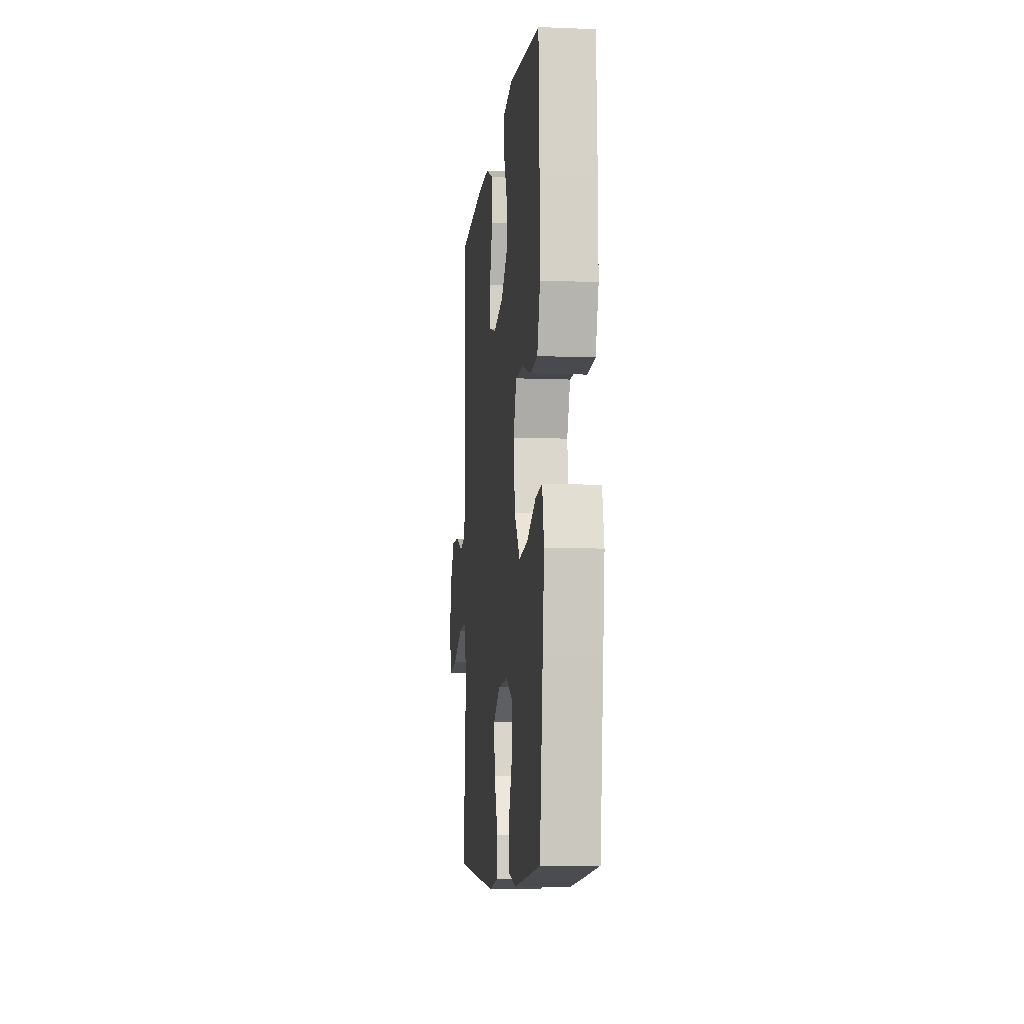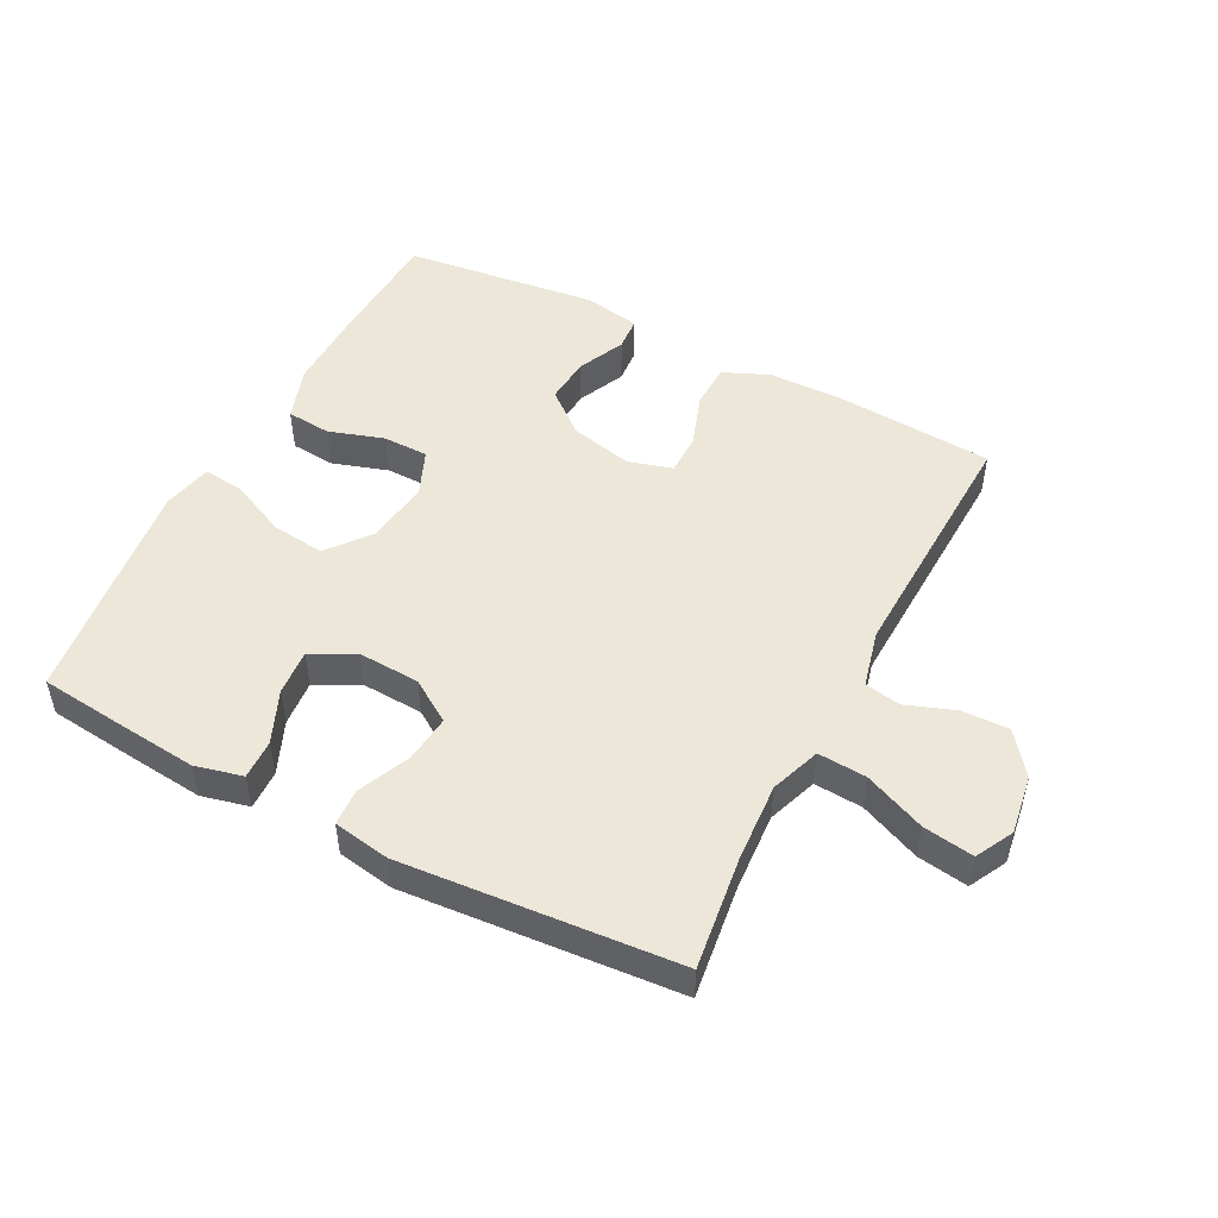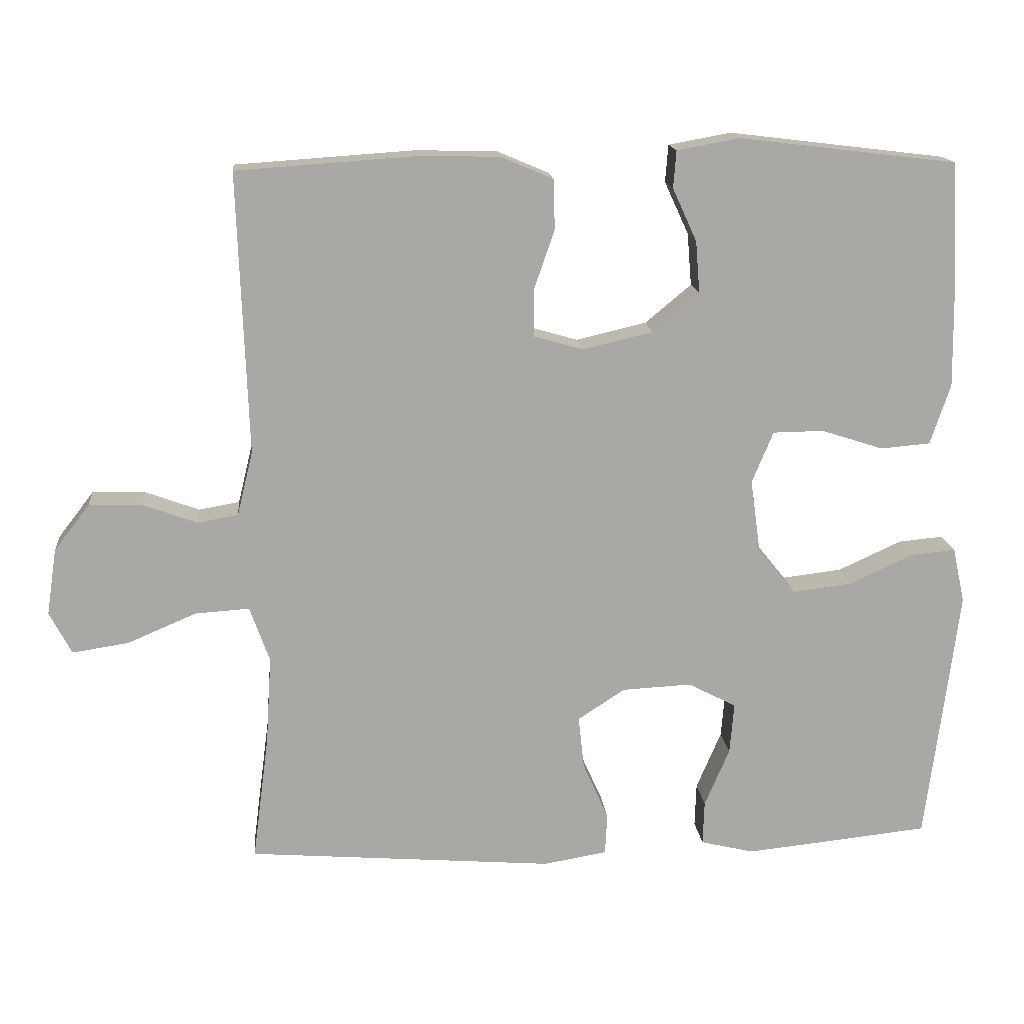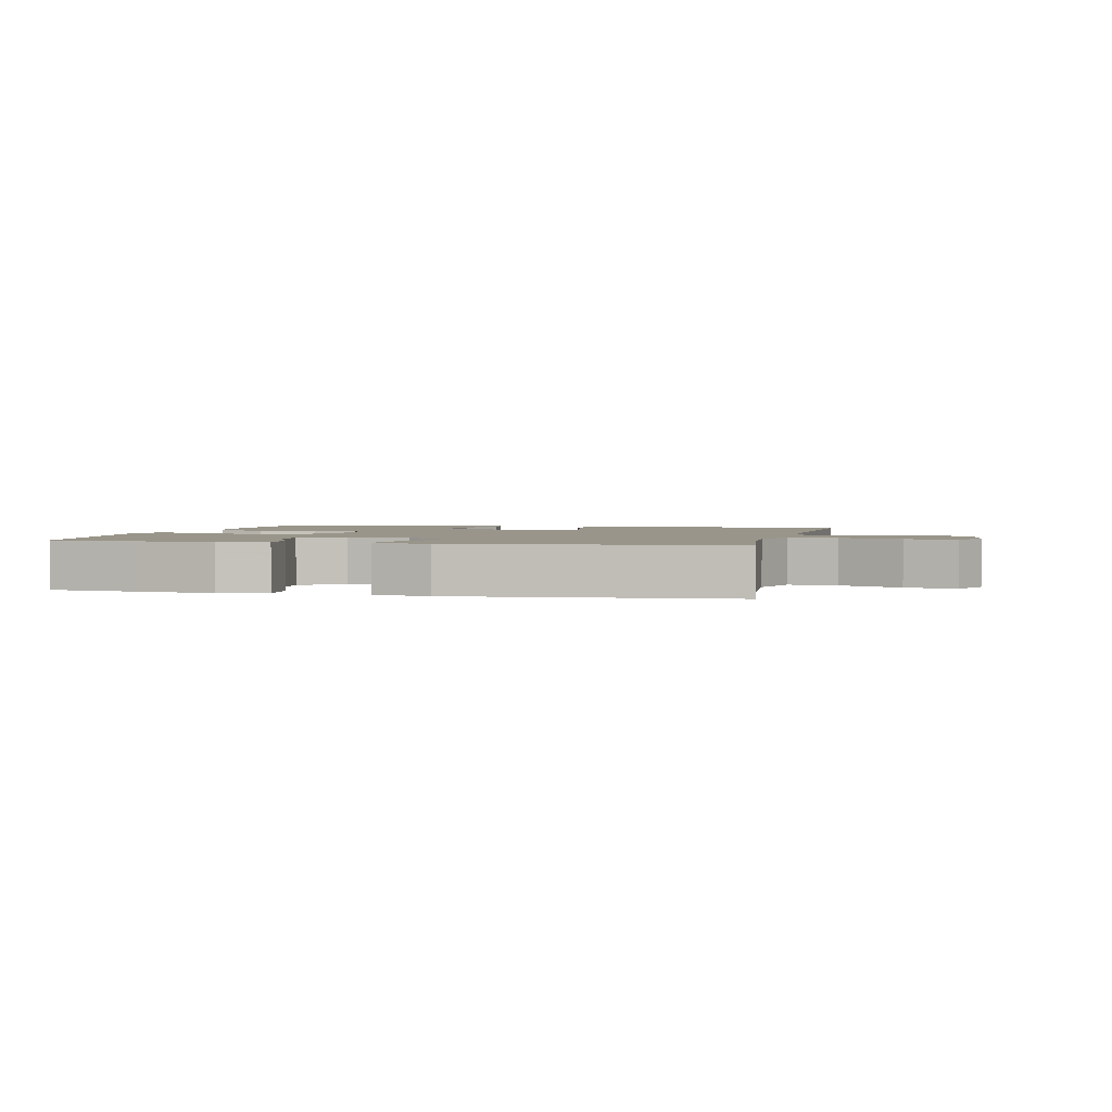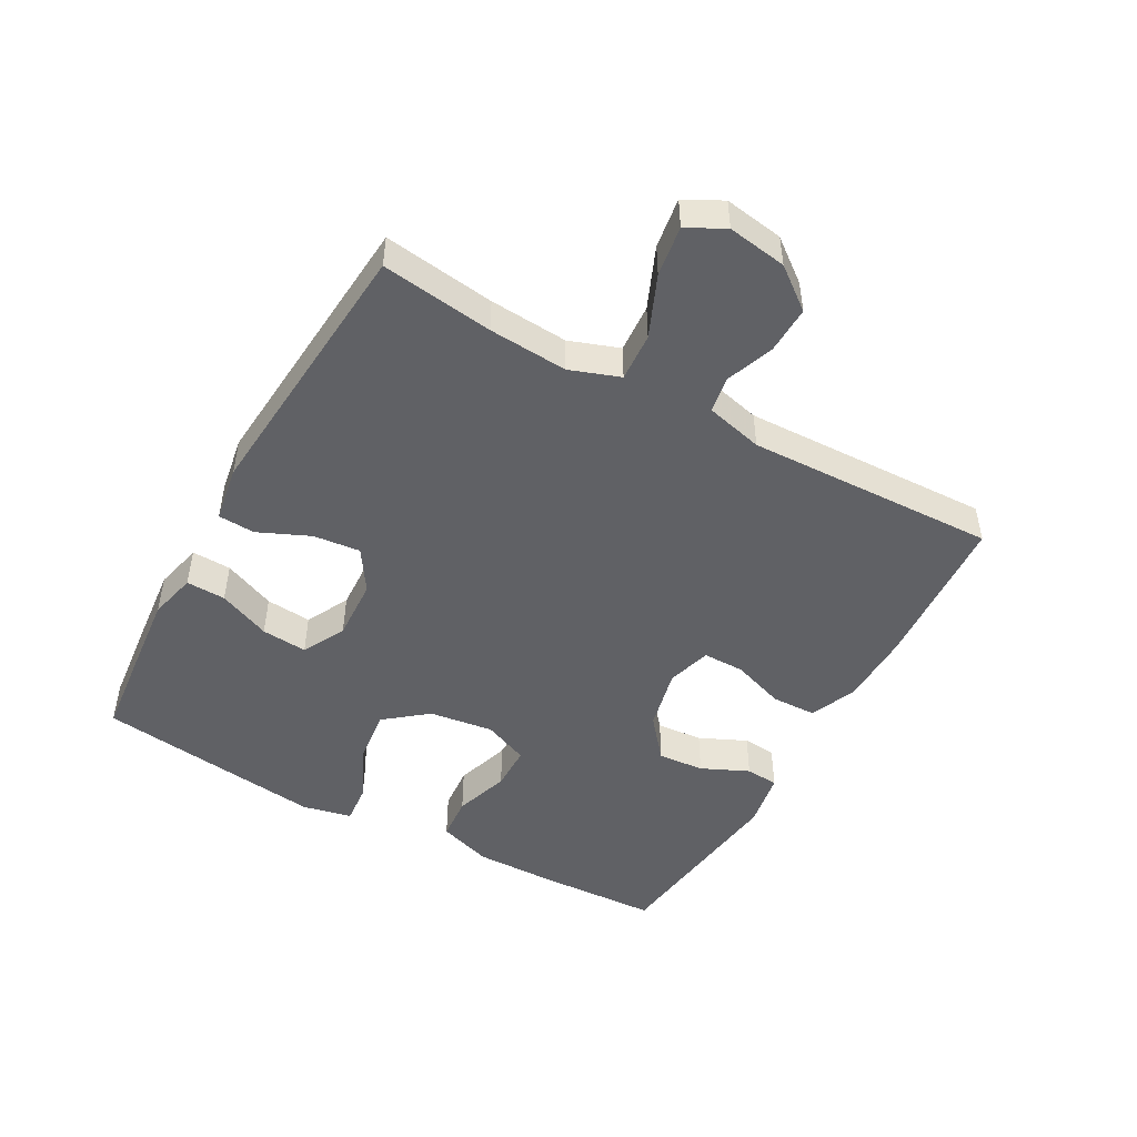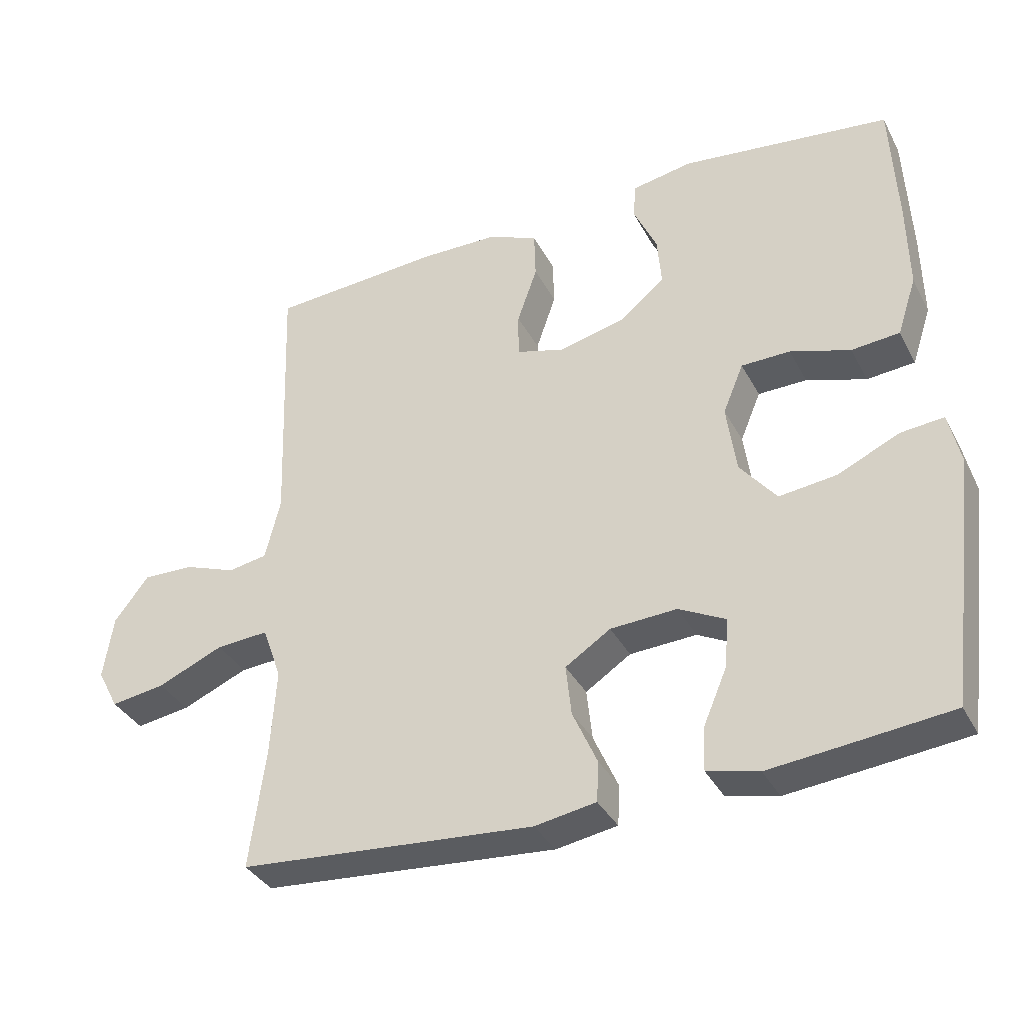
<metadata>
{"format":"obj","ext":"obj","renderer":"f3d","projection":"perspective","resolution":1024,"background":"white","views":[{"elev":-8.6,"azim":83.8,"up":"+Z"},{"elev":49.8,"azim":-152.6,"up":"+Y"},{"elev":15.4,"azim":-5.4,"up":"+Z"},{"elev":2.1,"azim":-167.0,"up":"+Y"},{"elev":-48.3,"azim":-119.2,"up":"+Y"},{"elev":-35.8,"azim":24.9,"up":"+Z"}]}
</metadata>
<code>
v 0.5 0.07 0.5
v 0.509 0.07 0.312
v 0.511 0.07 0.183
v 0.483 0.07 0.098
v 0.413 0.07 0.092
v 0.326 0.07 0.12
v 0.255 0.07 0.119
v 0.225 0.07 0.047
v 0.239 0.07 -0.054
v 0.292 0.07 -0.12
v 0.376 0.07 -0.11
v 0.465 0.07 -0.069
v 0.528 0.07 -0.063
v 0.545 0.07 -0.14
v 0.53 0.07 -0.263
v 0.5 0.07 -0.5
v 0.36 0.07 -0.515
v 0.241 0.07 -0.527
v 0.166 0.07 -0.509
v 0.168 0.07 -0.447
v 0.203 0.07 -0.365
v 0.209 0.07 -0.293
v 0.141 0.07 -0.258
v 0.044 0.07 -0.263
v -0.022 0.07 -0.306
v -0.014 0.07 -0.38
v 0.022 0.07 -0.461
v 0.019 0.07 -0.519
v -0.07 0.07 -0.534
v -0.5 0.07 -0.5
v -0.477 0.07 -0.324
v -0.469 0.07 -0.2
v -0.497 0.07 -0.122
v -0.573 0.07 -0.127
v -0.669 0.07 -0.168
v -0.748 0.07 -0.18
v -0.779 0.07 -0.121
v -0.765 0.07 -0.028
v -0.715 0.07 0.037
v -0.641 0.07 0.035
v -0.565 0.07 0.007
v -0.508 0.07 0.017
v -0.486 0.07 0.107
v -0.5 0.07 0.5
v -0.251 0.07 0.517
v -0.136 0.07 0.515
v -0.063 0.07 0.484
v -0.061 0.07 0.414
v -0.09 0.07 0.33
v -0.09 0.07 0.265
v -0.02 0.07 0.245
v 0.078 0.07 0.268
v 0.143 0.07 0.322
v 0.137 0.07 0.395
v 0.103 0.07 0.469
v 0.107 0.07 0.521
v 0.195 0.07 0.537
v 0.5 0 0.5
v 0.509 0 0.312
v 0.511 0 0.183
v 0.483 0 0.098
v 0.413 0 0.092
v 0.326 0 0.12
v 0.255 0 0.119
v 0.225 0 0.047
v 0.239 0 -0.054
v 0.292 0 -0.12
v 0.376 0 -0.11
v 0.465 0 -0.069
v 0.528 0 -0.063
v 0.545 0 -0.14
v 0.53 0 -0.263
v 0.5 0 -0.5
v 0.36 0 -0.515
v 0.241 0 -0.527
v 0.166 0 -0.509
v 0.168 0 -0.447
v 0.203 0 -0.365
v 0.209 0 -0.293
v 0.141 0 -0.258
v 0.044 0 -0.263
v -0.022 0 -0.306
v -0.014 0 -0.38
v 0.022 0 -0.461
v 0.019 0 -0.519
v -0.07 0 -0.534
v -0.5 0 -0.5
v -0.477 0 -0.324
v -0.469 0 -0.2
v -0.497 0 -0.122
v -0.573 0 -0.127
v -0.669 0 -0.168
v -0.748 0 -0.18
v -0.779 0 -0.121
v -0.765 0 -0.028
v -0.715 0 0.037
v -0.641 0 0.035
v -0.565 0 0.007
v -0.508 0 0.017
v -0.486 0 0.107
v -0.5 0 0.5
v -0.251 0 0.517
v -0.136 0 0.515
v -0.063 0 0.484
v -0.061 0 0.414
v -0.09 0 0.33
v -0.09 0 0.265
v -0.02 0 0.245
v 0.078 0 0.268
v 0.143 0 0.322
v 0.137 0 0.395
v 0.103 0 0.469
v 0.107 0 0.521
v 0.195 0 0.537
f 54 55 56 57
f 53 54 57 1
f 52 53 1 2
f 51 52 2 3
f 46 47 48 49
f 46 49 50
f 43 44 45 46
f 42 43 46 50
f 38 39 40 41
f 36 37 38 41
f 34 35 36 41
f 33 34 41 42
f 32 33 42 50
f 28 29 30 31
f 26 27 28 31
f 25 26 31 32
f 24 25 32 50
f 18 19 20 21
f 18 21 22
f 17 18 22
f 16 17 22
f 15 16 22
f 14 15 22 23
f 11 12 13 14
f 10 11 14 23
f 3 4 5 6
f 51 3 6 7
f 50 51 7 8
f 24 50 8 9
f 9 10 23 24
f 114 113 112 111
f 58 114 111 110
f 59 58 110 109
f 60 59 109 108
f 106 105 104 103
f 107 106 103
f 103 102 101 100
f 107 103 100 99
f 98 97 96 95
f 98 95 94 93
f 98 93 92 91
f 99 98 91 90
f 107 99 90 89
f 88 87 86 85
f 88 85 84 83
f 89 88 83 82
f 107 89 82 81
f 78 77 76 75
f 79 78 75
f 79 75 74
f 79 74 73
f 79 73 72
f 80 79 72 71
f 71 70 69 68
f 80 71 68 67
f 63 62 61 60
f 64 63 60 108
f 65 64 108 107
f 66 65 107 81
f 81 80 67 66
f 1 58 59 2
f 2 59 60 3
f 3 60 61 4
f 4 61 62 5
f 5 62 63 6
f 6 63 64 7
f 7 64 65 8
f 8 65 66 9
f 9 66 67 10
f 10 67 68 11
f 11 68 69 12
f 12 69 70 13
f 13 70 71 14
f 14 71 72 15
f 15 72 73 16
f 16 73 74 17
f 17 74 75 18
f 18 75 76 19
f 19 76 77 20
f 20 77 78 21
f 21 78 79 22
f 22 79 80 23
f 23 80 81 24
f 24 81 82 25
f 25 82 83 26
f 26 83 84 27
f 27 84 85 28
f 28 85 86 29
f 29 86 87 30
f 30 87 88 31
f 31 88 89 32
f 32 89 90 33
f 33 90 91 34
f 34 91 92 35
f 35 92 93 36
f 36 93 94 37
f 37 94 95 38
f 38 95 96 39
f 39 96 97 40
f 40 97 98 41
f 41 98 99 42
f 42 99 100 43
f 43 100 101 44
f 44 101 102 45
f 45 102 103 46
f 46 103 104 47
f 47 104 105 48
f 48 105 106 49
f 49 106 107 50
f 50 107 108 51
f 51 108 109 52
f 52 109 110 53
f 53 110 111 54
f 54 111 112 55
f 55 112 113 56
f 56 113 114 57
f 57 114 58 1

</code>
